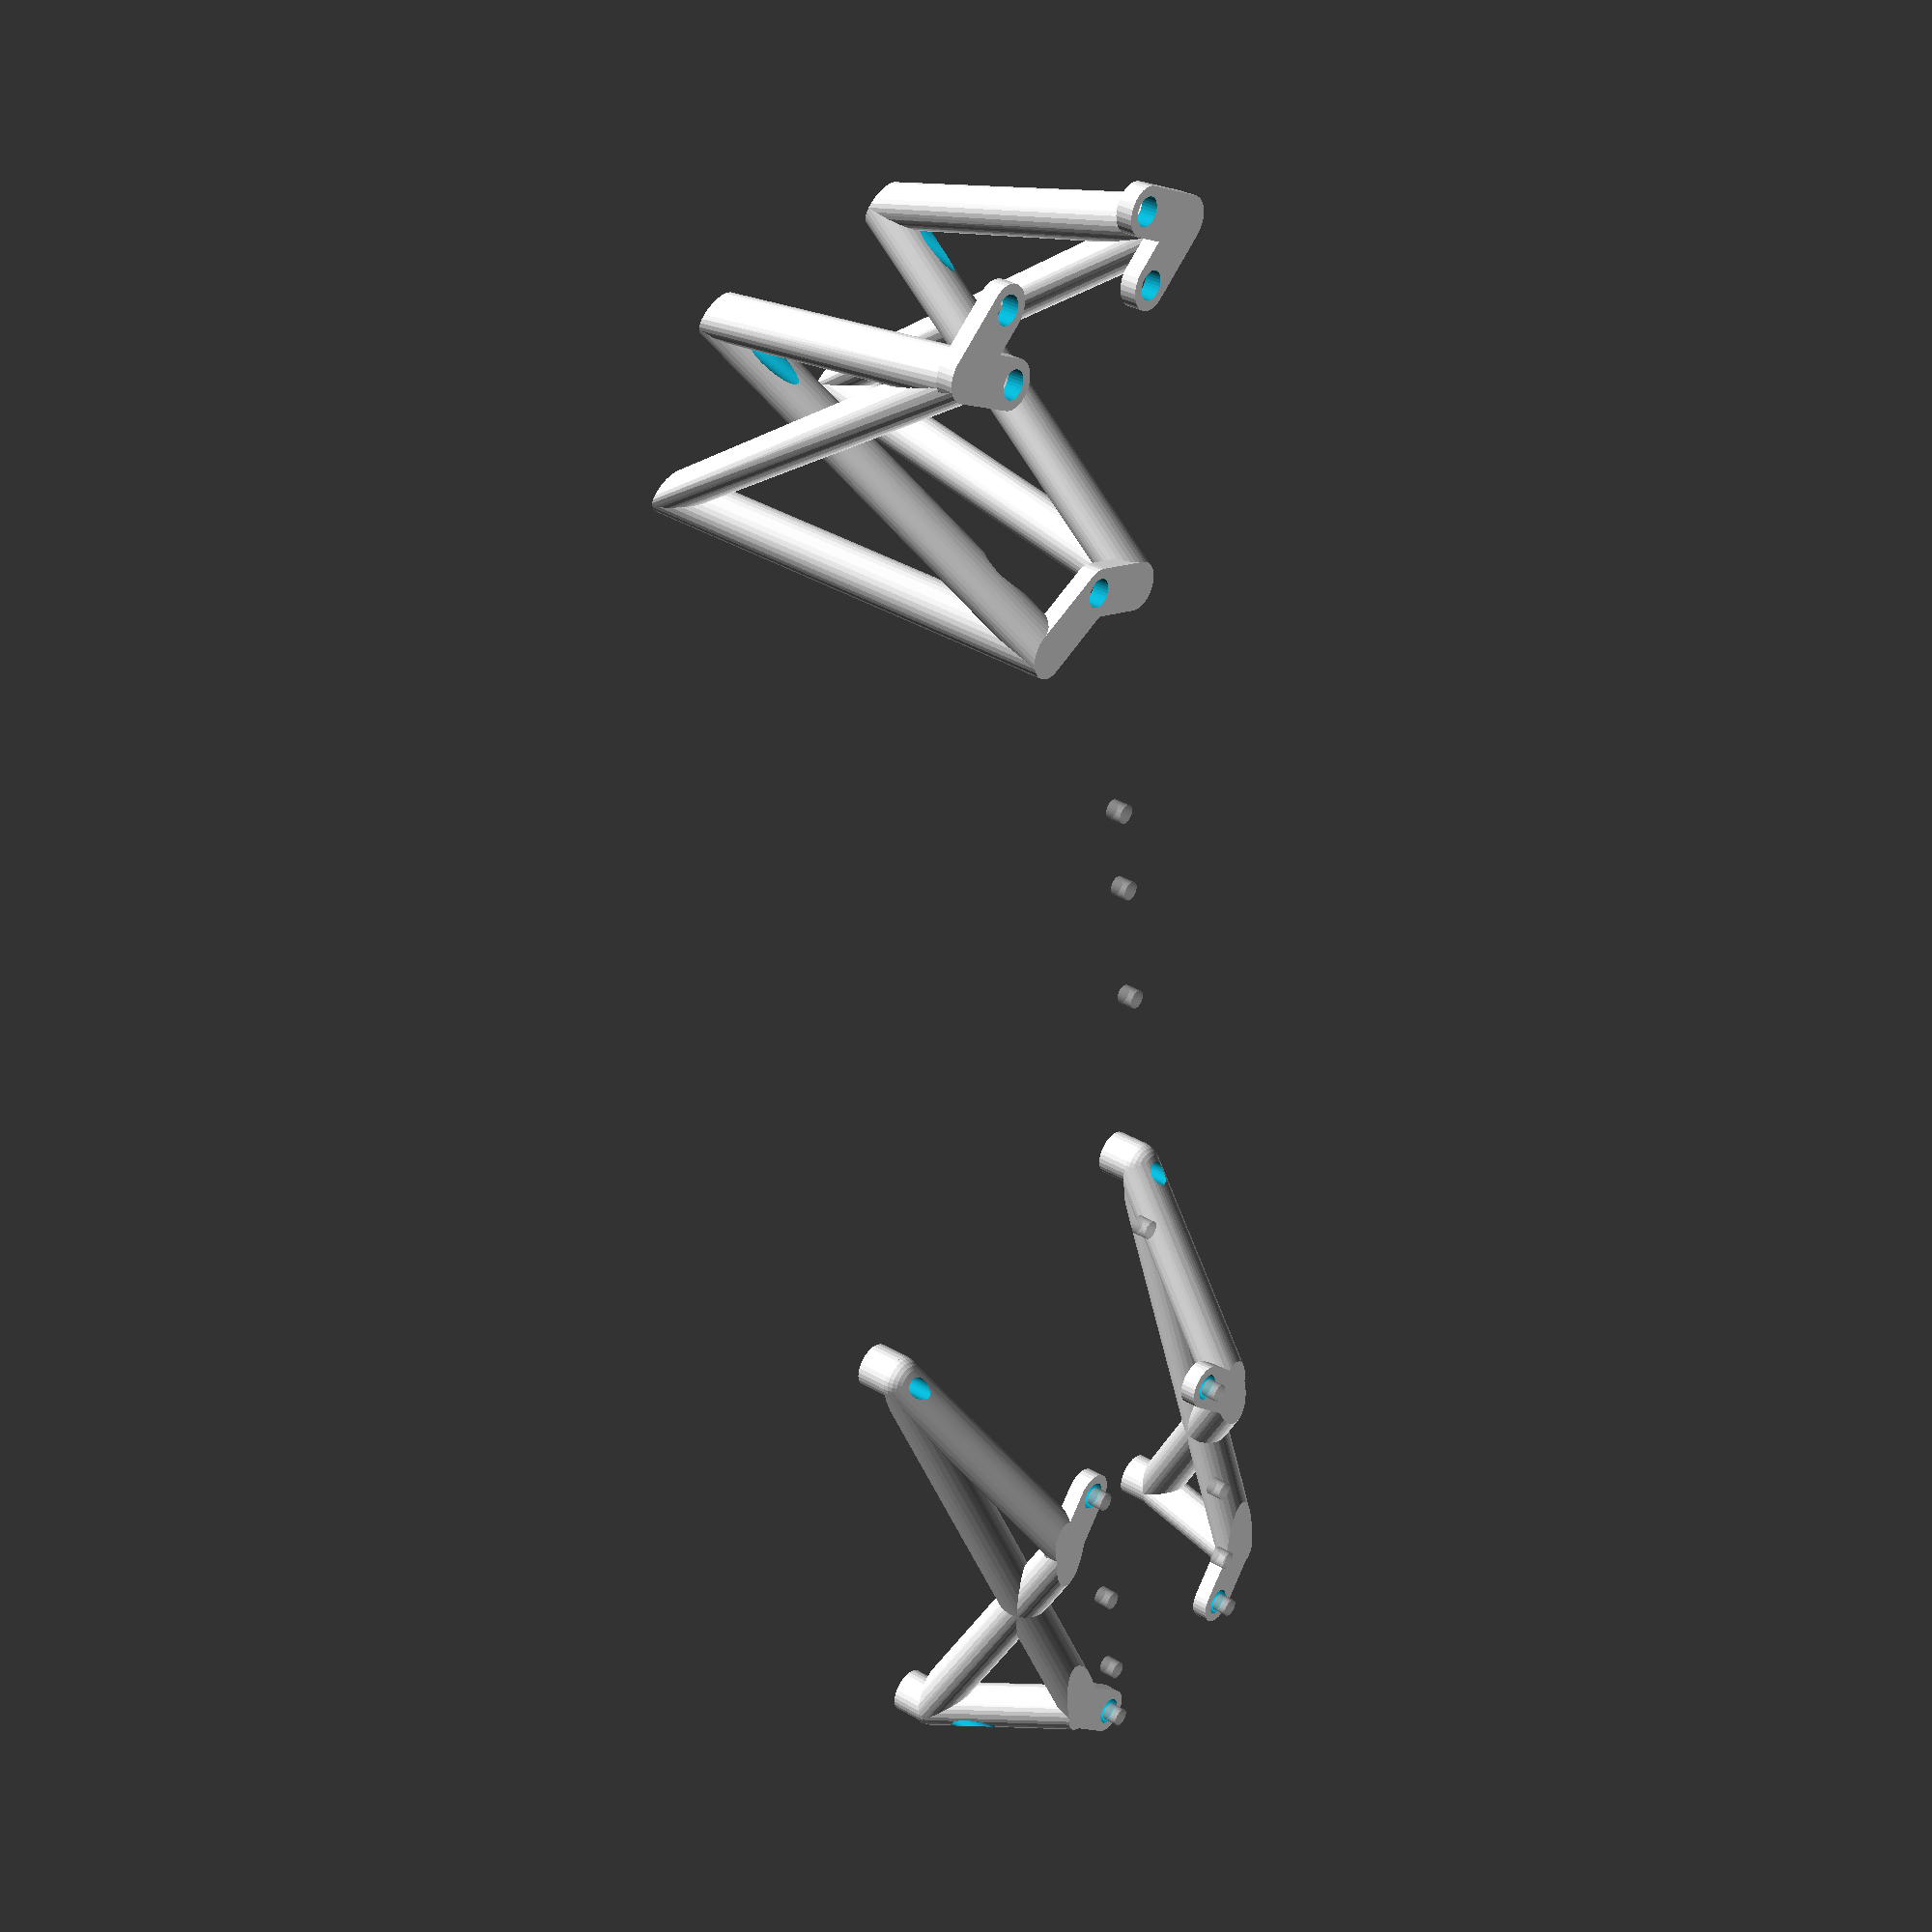
<openscad>
$fs = 0.05;
thickness = 2;
cam_border = 3;

rpi_mount_height = 23.5;
rpi_mount_x = -3;

cam_mount_height = 45;
cam_mount_x = 185;
cam_mount_rotate = [0, 22, 0];

r2 = 1.0/sqrt(2);
function rot45(x) = [x[0]*r2 + x[1]*r2, -x[0]*r2 + x[1]*r2];

arducam_width = 37;
arducam_height = 37;
arducam_mount = [
  [-28.5/2, 28.5/2],
  [-28.5/2, -28.5/2],
  [28.5/2, -28.5/2],
  [28.5/2, 28.5/2],
];
arducam_lens_diam = 18;

RPi3MountingScrews = [
  [3.5, -49.0/2], [3.5 + 58, -49.0/2],
  [3.5, 49.0/2], [3.5 + 58, 49.0/2]
];

// #4-40 sizes:
//screw_diam = ???
//screw_drill = .0890 * 25.4;  // (2.2606)
//screw_clearance = ???

screw_diam = 2.5;
//screw_drill = 2.05;
// technically it should be drilled to 2.05mm and tapped, but there's exactly
// the right amount of over-extrusion to catch screw threads if we just make a
// 2.5mm hole, with no drilling/tapping.
screw_drill = 2.5;
screw_clearance = 3.4;
screw_wall_thickness = 1.6;  // must be a multiple of nozzle size 0.4

module mountpoint(x, y) {
  translate([x, y, -2]) cylinder(d=screw_diam-0.2, h=2);
}

module CarMountingReference() {
  // Put little cylinders where all the mounting holes are in the base plate
  fork_x = [0, 8.8, 21.5, 39];
  for (x = fork_x) {
    mountpoint(x, -12);
    mountpoint(x, 12);
  }
  for (x = [75.5, 111.5, 127.5, 138.5]) {
    mountpoint(x, 0);
  }
}

module RaspiMountReference() {
  for (s = RPi3MountingScrews) {
    mountpoint(s[0], s[1]);
  }
}

module CamMountReference() {
  rotate(cam_mount_rotate) {
    for (s = arducam_mount) {
      mountpoint(s[0], s[1]);
    }
  }
}

module FrontSprocketMount() {
  height = 27;
  spacing = 24;
  thick = 2.5;
  width = spacing + 3*thick;
  x1 = 2*thick + screw_diam;
  difference() {
    union() {
      translate([-width/2, 0, 0])
        cube([width, height, thick]);
      for (side = [-width/2, width/2-x1]) {
        translate([side, 0, thick-0.1])
          cube([x1, thick, x1+0.1]);
      }
      translate([-width/2, height-2*thick, 0])
        cube([width, 2*thick, x1+thick]);
    }

    translate([-width/2+x1, -0.1, -0.1])
      cube([width-2*x1, height-2*thick+0.1, thick+0.2]);

    for (side = [-1, 1]) {
      translate([side*spacing/2, -0.1, thick+x1/2])
        rotate([-90, 0, 0])
        cylinder(d=screw_diam, h=100, $fn=30);
      translate([side*spacing/2, -0.1, thick+x1/2])
        rotate([-90, 0, 0])
        cylinder(d=3.8, h=thick*3, $fn=30);
    }

  }
}

module beam_flat(p0, p1, r) {
  dx = p1[0] - p0[0];
  dy = p1[1] - p0[1];
  dz = p1[2] - p0[2];
  M = [
    [1, 0, dx/dz, 0],
    [0, 1, dy/dz, 0],
    [0, 0, 1, 0],
    [0, 0, 0, 1]
  ];
  translate(p0) multmatrix(M) cylinder(h=dz, r=r);
}

module beam(p0, p1, r) {
  dx = p1[0] - p0[0];
  dy = p1[1] - p0[1];
  dz = p1[2] - p0[2];
  intersection() {
    hull() {
      translate(p0) sphere(r=r);
      translate(p1) sphere(r=r);
    }
    translate([
        min(p0[0], p1[0]) - r,
        min(p0[1], p1[1]) - r,
        min(p0[2], p1[2])])
      cube([abs(dx)+2*r, abs(dy)+2*r, abs(dz)]);
  }
}

module OffsetMount(p0, p1, r) {
  difference() {
    linear_extrude(height=thickness) {
      hull() {
        translate(p0) circle(r=r);
        translate(p1) circle(r=r);
      }
    }
    translate([p0[0], p0[1], -0.1]) cylinder(d=screw_clearance, h=thickness+0.2);
  }
}

module RpiBoardThing() {
  r = screw_wall_thickness + screw_drill/2;
  o=5;
  stand = 4;

  beam_size = r;

  OffsetMount([0, -12], [0+o, -12-o], r);
  OffsetMount([39, -12], [39-o, -12-o], r);
  OffsetMount([0, 12], [0+o, 12+o], r);
  OffsetMount([39, 12], [39-o, 12+o], r);

  difference() {
    h = rpi_mount_height - stand;
    union() {
      for (i = [0, 1]) {
        beam([0+o, -12-o, 0], [rpi_mount_x + RPi3MountingScrews[i][0], RPi3MountingScrews[i][1], h], beam_size);
        beam([39-o, -12-o, 0], [rpi_mount_x + RPi3MountingScrews[i][0], RPi3MountingScrews[i][1], h], beam_size);
      }
      for (i = [2, 3]) {
        beam([0+o, 12+o, 0], [rpi_mount_x + RPi3MountingScrews[i][0], RPi3MountingScrews[i][1], h], beam_size);
        beam([39-o, 12+o, 0], [rpi_mount_x + RPi3MountingScrews[i][0], RPi3MountingScrews[i][1], h], beam_size);
      }
      for (s = RPi3MountingScrews) {
        translate([rpi_mount_x + s[0], s[1], rpi_mount_height - stand - 0.1])
          cylinder(r=r, h=stand+0.1);
      }
    }
    for (s = RPi3MountingScrews) {
      translate([rpi_mount_x + s[0], s[1], rpi_mount_height - 20])
        cylinder(d=screw_drill, h=20.1);
    }
  }
}

module anglebeam(p0, p1ref, p1off, rot, r) {
  hull() {
    // top half of bottom sphere
    translate(p0) intersection() { sphere(r=r); translate([-r, -r, 0]) cube([2*r, 2*r, r]); }
    // bottom half of top sphere
    translate(p1ref) rotate(rot) translate(p1off) intersection() { sphere(r=r); translate([-r, -r, -r]) cube([2*r, 2*r, r]); }
  }
}

module CamBoardThing() {
  r = screw_wall_thickness + screw_drill/2;

  mountpts = [
    [168, 0, 0],
    [168+33, 12, 0], [168+33, -12, 0],
    [168+33+9, 12, 0], [168+33+9, -12, 0]
  ];
  offpts = [[165, 7, 0], [165, -9, 0], [205.5, 19, 0], [205.5, -19, 0]];

  beam_size = r;

  OffsetMount(mountpts[0], offpts[0], r);
  OffsetMount(mountpts[0], offpts[1], r);
  OffsetMount(mountpts[1], offpts[2], r);
  OffsetMount(mountpts[3], offpts[2], r);
  OffsetMount(mountpts[2], offpts[3], r);
  OffsetMount(mountpts[4], offpts[3], r);

  // bottom 2 top attachment configuration
  b2t = [
    [0, 0], [0, 3],
    [2, 0], [2, 3],
    [1, 1], [1, 2],
    [3, 1], [3, 2],
  ];
  difference() {
    union() {
      for (bt = b2t) {
        anglebeam(offpts[bt[0]], [cam_mount_x, 0, cam_mount_height], arducam_mount[bt[1]], cam_mount_rotate, r);
      }
    }
    // cut screw holes
    for (p1 = arducam_mount) {
      translate([cam_mount_x, 0, cam_mount_height])
        rotate(cam_mount_rotate)
        translate([p1[0], p1[1], -14.1])
        cylinder(h=14.2, d=screw_drill);
    }
    // make extra room for the belt
    translate([0, -6, 1.0]) rotate([0, 88, 0]) cylinder(r=3, h=200);
  }
}

%CarMountingReference();
%translate([rpi_mount_x, 0, rpi_mount_height]) RaspiMountReference();
%translate([cam_mount_x, 0, cam_mount_height]) CamMountReference();

RpiBoardThing();
CamBoardThing();

</openscad>
<views>
elev=326.7 azim=276.2 roll=128.8 proj=p view=wireframe
</views>
